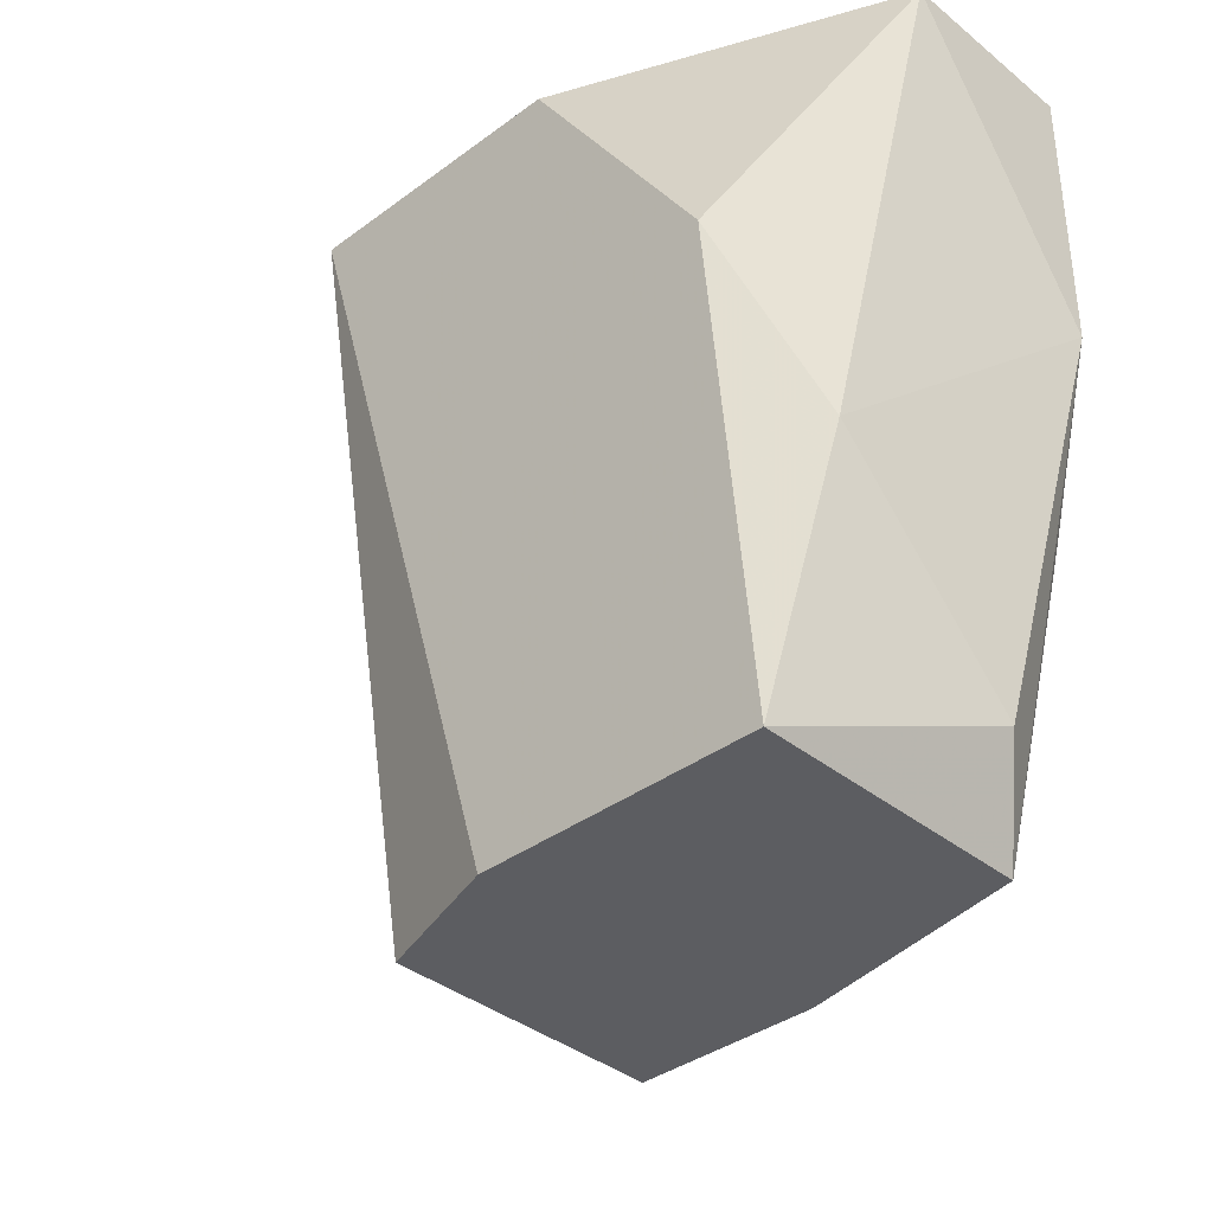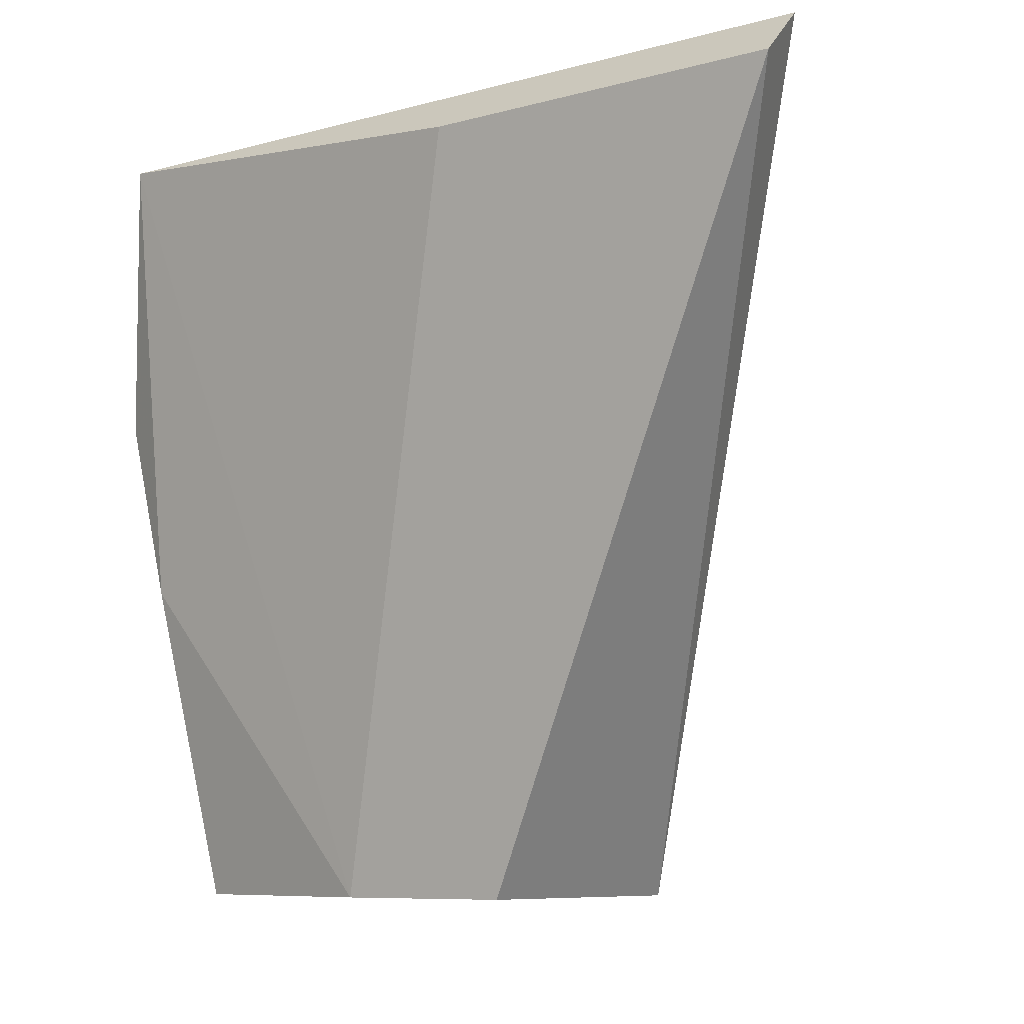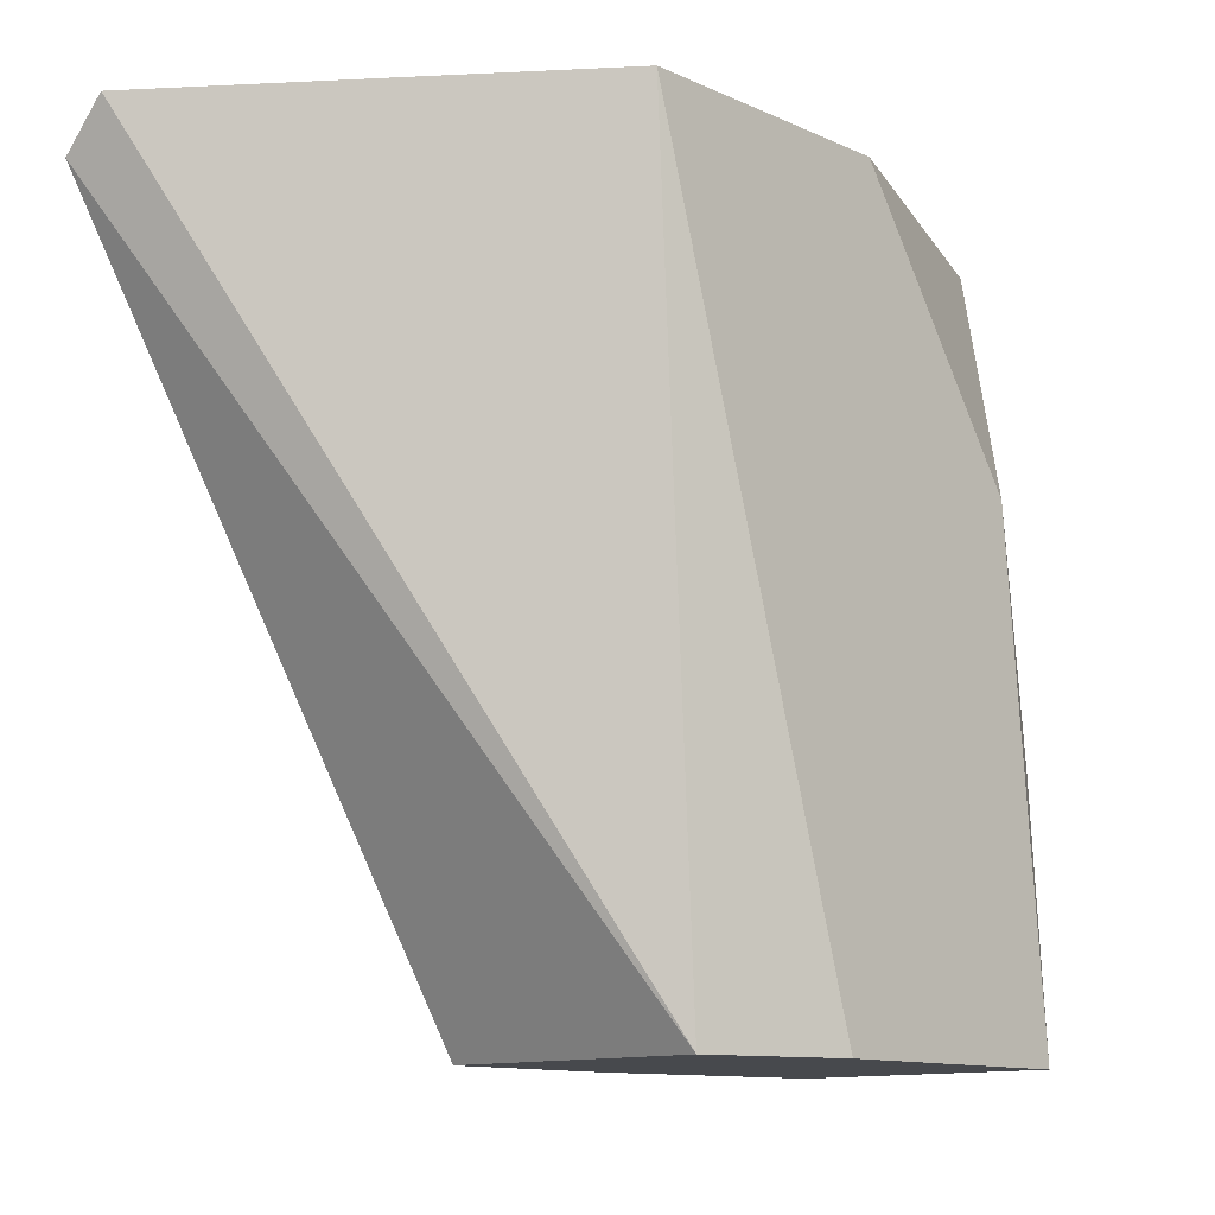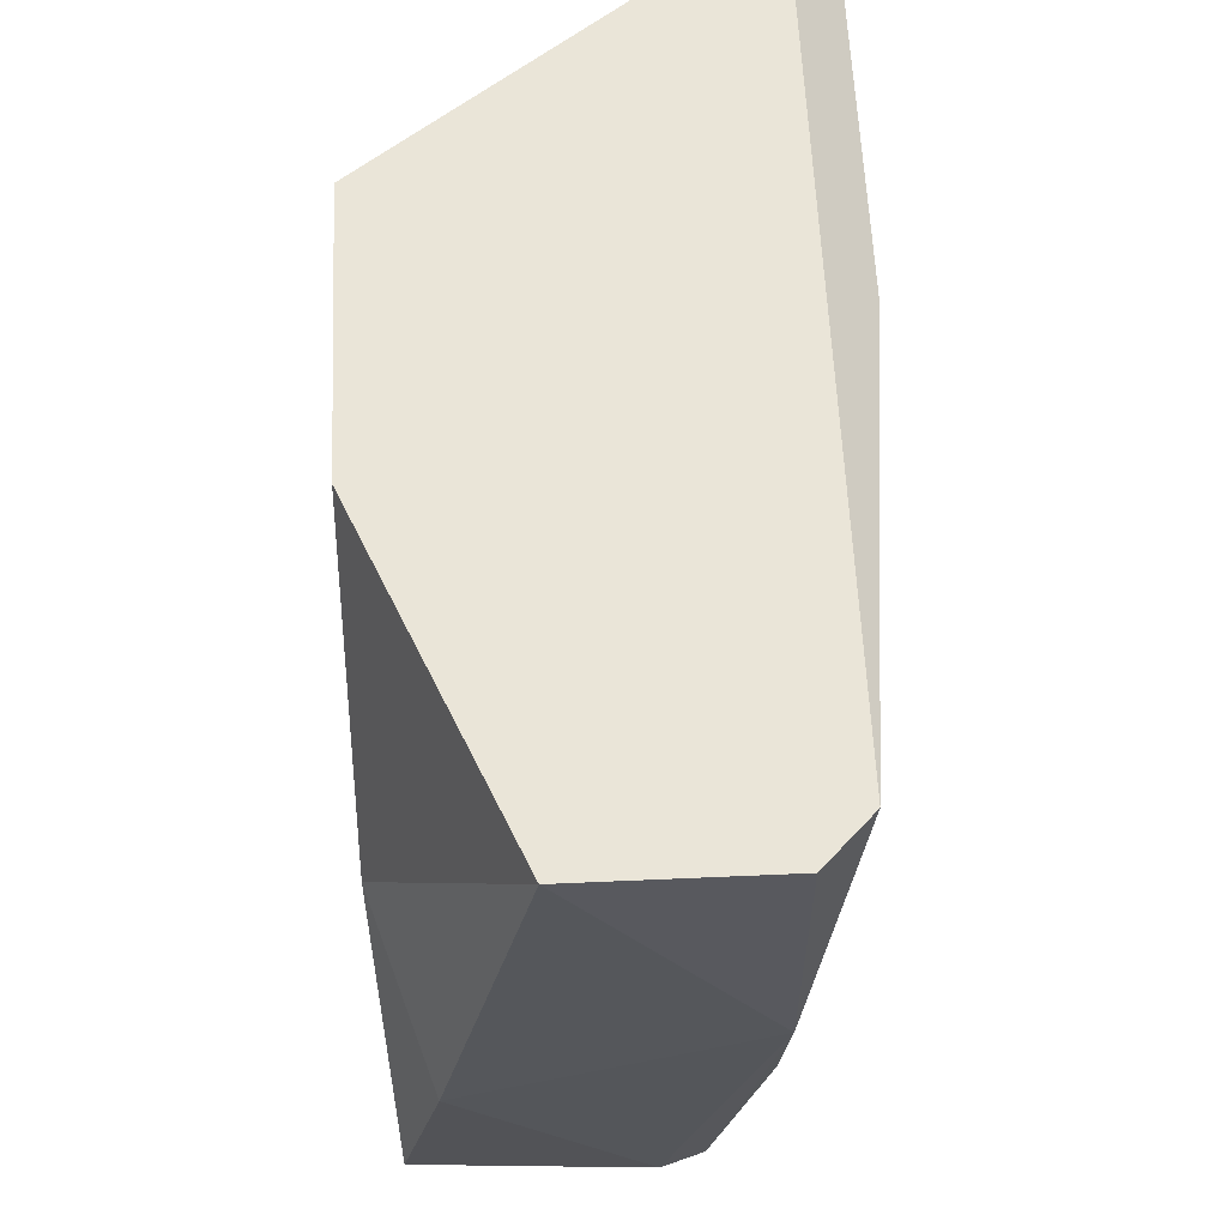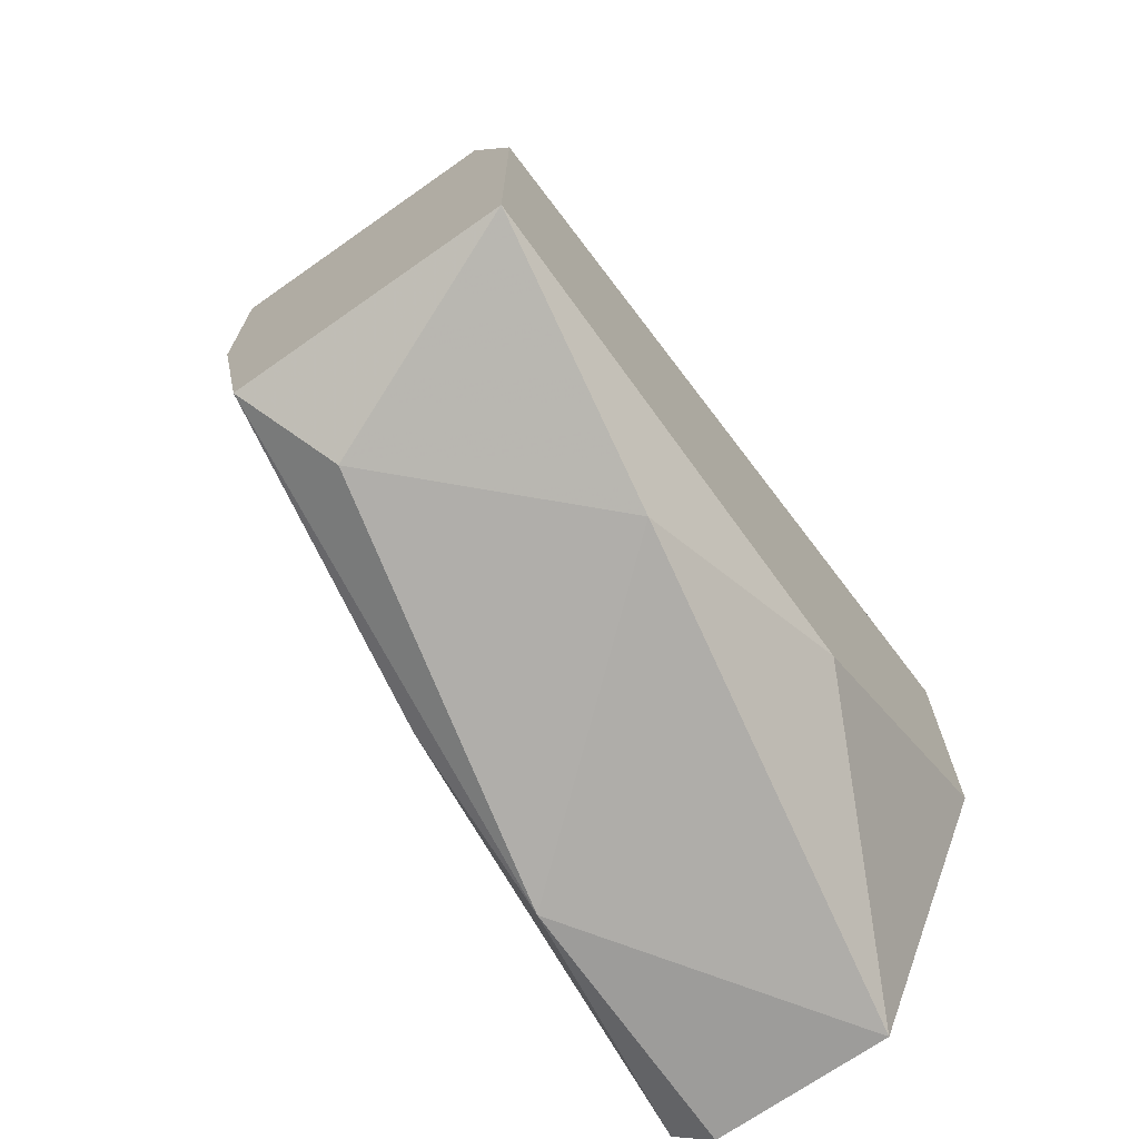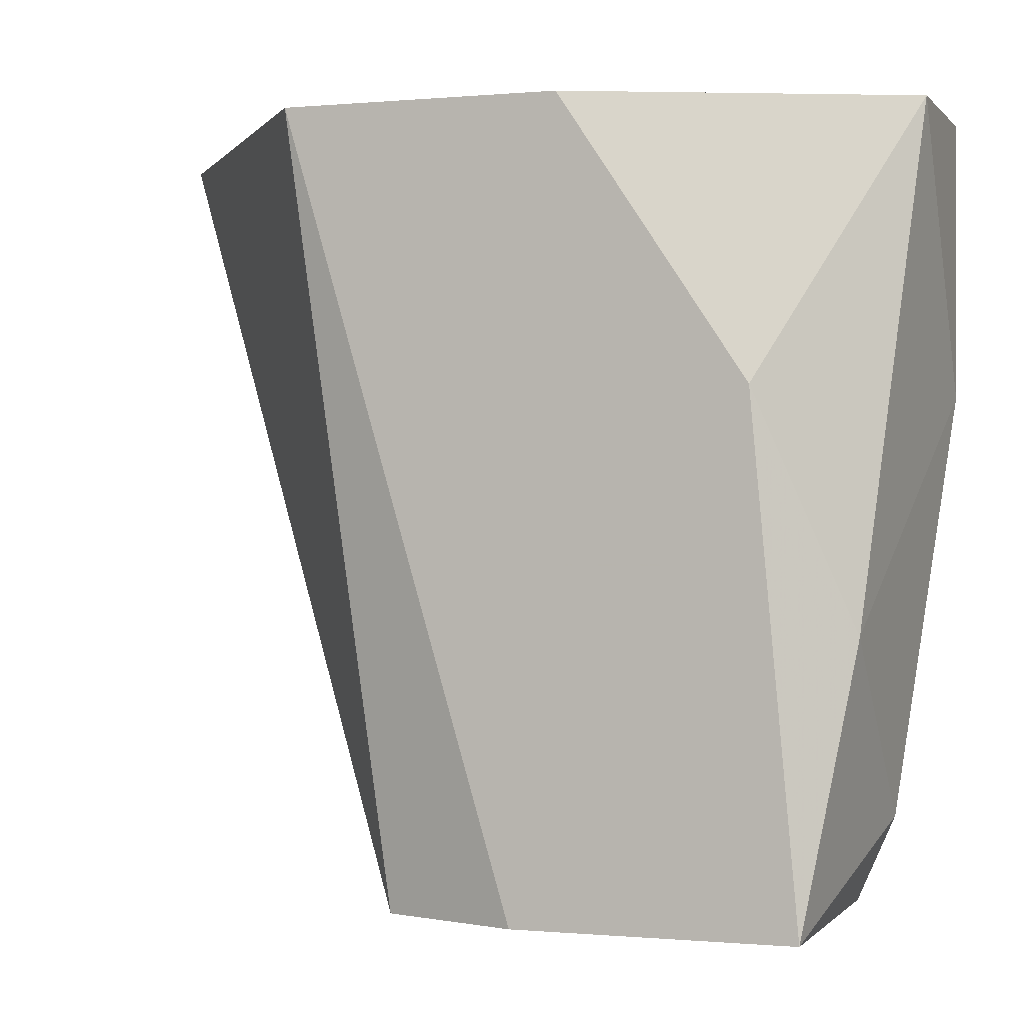
<metadata>
{"format":"obj","ext":"obj","renderer":"f3d","projection":"perspective","resolution":1024,"background":"white","views":[{"elev":-36.8,"azim":133.8,"up":"+Y"},{"elev":-8.2,"azim":-52.8,"up":"+Y"},{"elev":-12.0,"azim":43.4,"up":"+Y"},{"elev":59.3,"azim":177.4,"up":"+Y"},{"elev":-70.3,"azim":35.1,"up":"+Z"},{"elev":-0.2,"azim":109.2,"up":"+Y"}]}
</metadata>
<code>
v -0.02714 -0.01597 -0.03236
v -0.02714 -0.008436 -0.04491
v -0.03216 -0.01346 -0.04491
v -0.03592 0.005361 -0.02233
v -0.03592 0.005361 -0.04491
v -0.03341 -0.01597 -0.04365
v -0.02589 0.005361 -0.02986
v -0.02589 0.005361 -0.03738
v -0.02589 -0.01597 -0.03612
v -0.02589 -0.01597 -0.04365
v -0.02589 -0.002167 -0.0424
v -0.03717 0.004106 -0.03236
v -0.03717 0.004106 -0.02233
v -0.02965 0.005361 -0.04616
v -0.03467 0.005361 -0.04616
v -0.03467 -0.01597 -0.03236
v -0.03467 -0.01597 -0.03738
v -0.03467 -0.002167 -0.04616
v -0.03467 -0.007181 -0.04491
f 3 18 2
f 4 8 15
f 1 6 10
f 6 1 16
f 8 4 7
f 4 1 7
f 10 8 7
f 15 8 14
f 1 4 13
f 16 1 13
f 4 12 13
f 12 16 13
f 8 10 11
f 14 8 11
f 10 6 3
f 4 15 5
f 12 4 5
f 1 10 9
f 7 1 9
f 10 7 9
f 19 6 17
f 6 16 17
f 16 12 17
f 5 19 17
f 12 5 17
f 6 19 18
f 15 14 18
f 3 6 18
f 5 15 18
f 19 5 18
f 11 10 2
f 14 11 2
f 10 3 2
f 18 14 2

</code>
